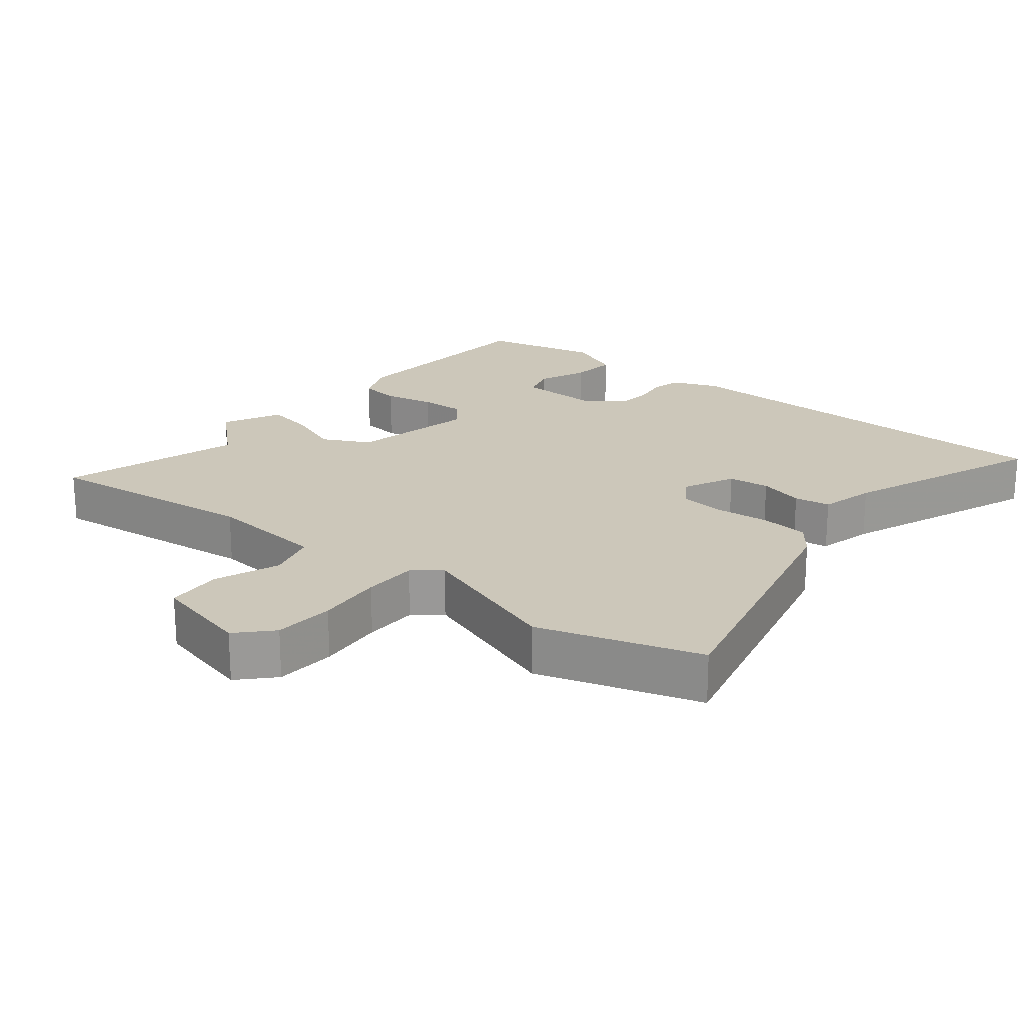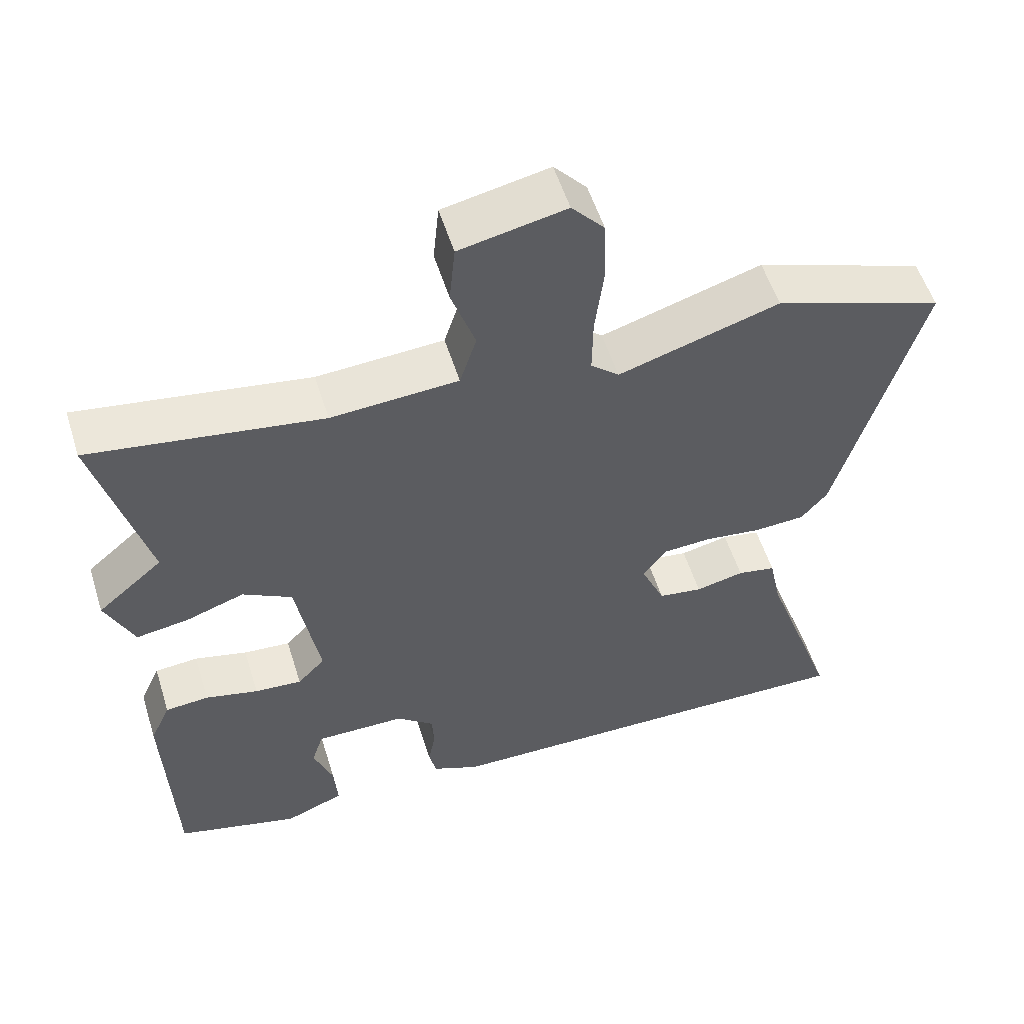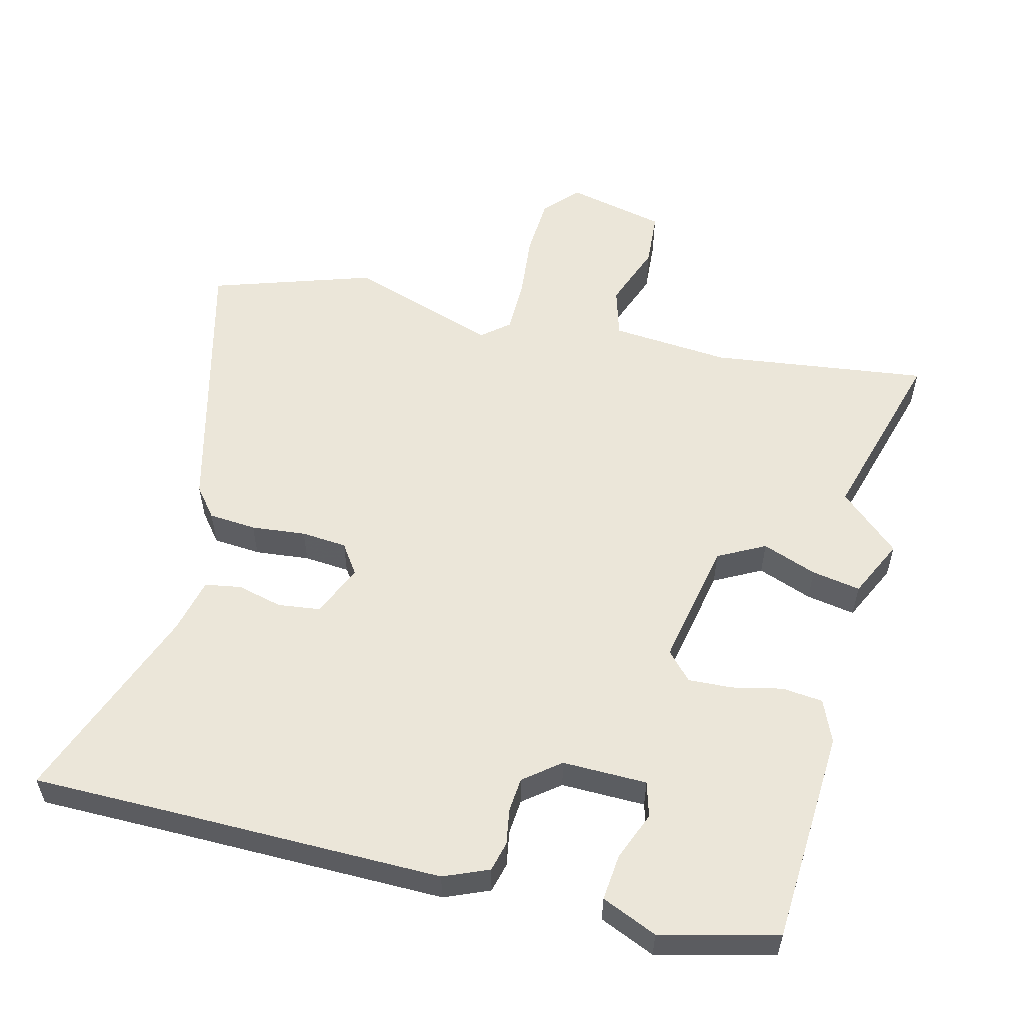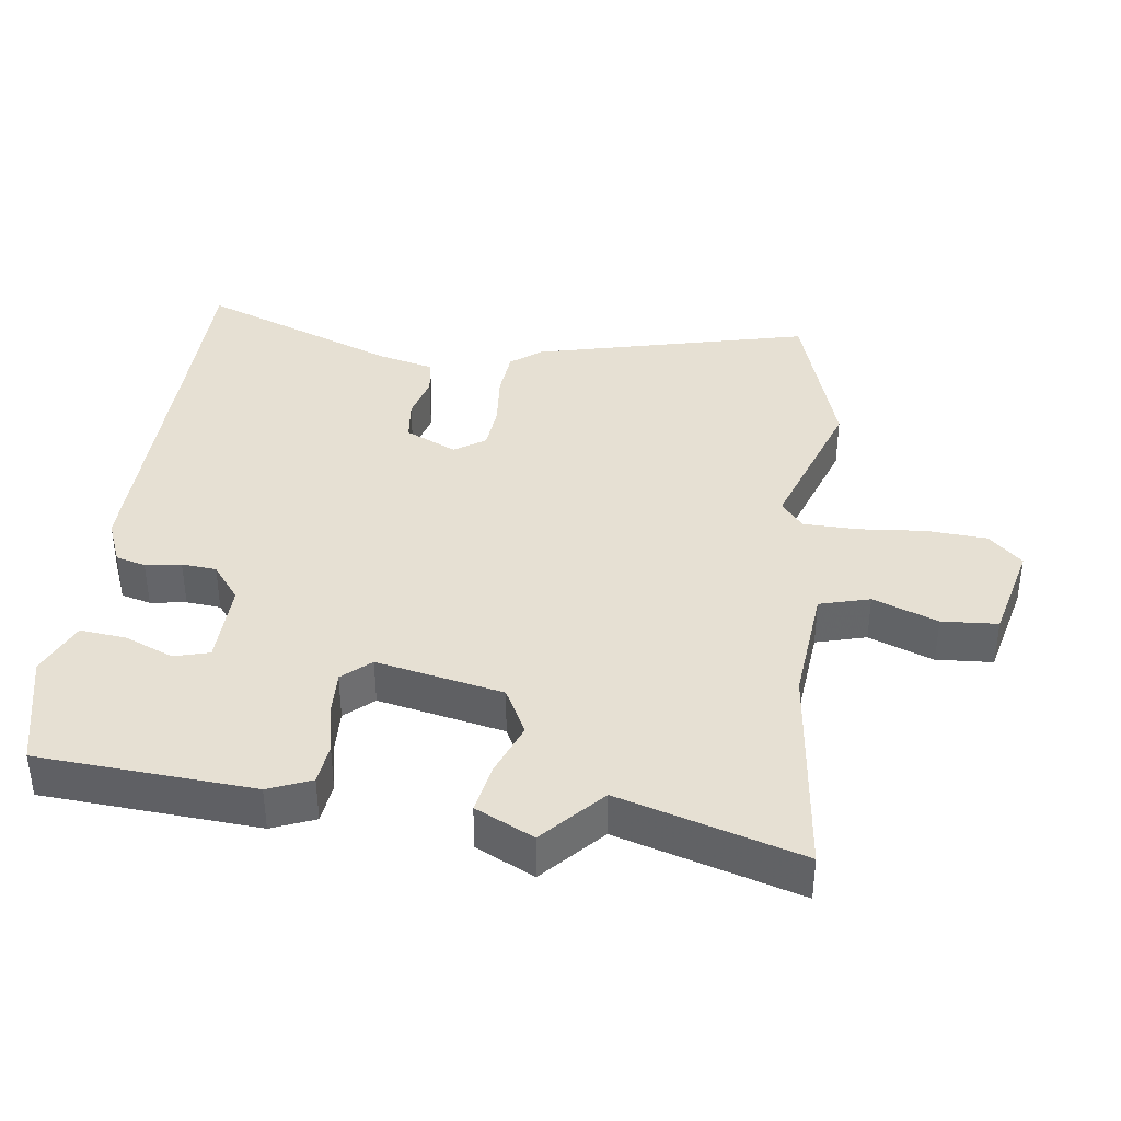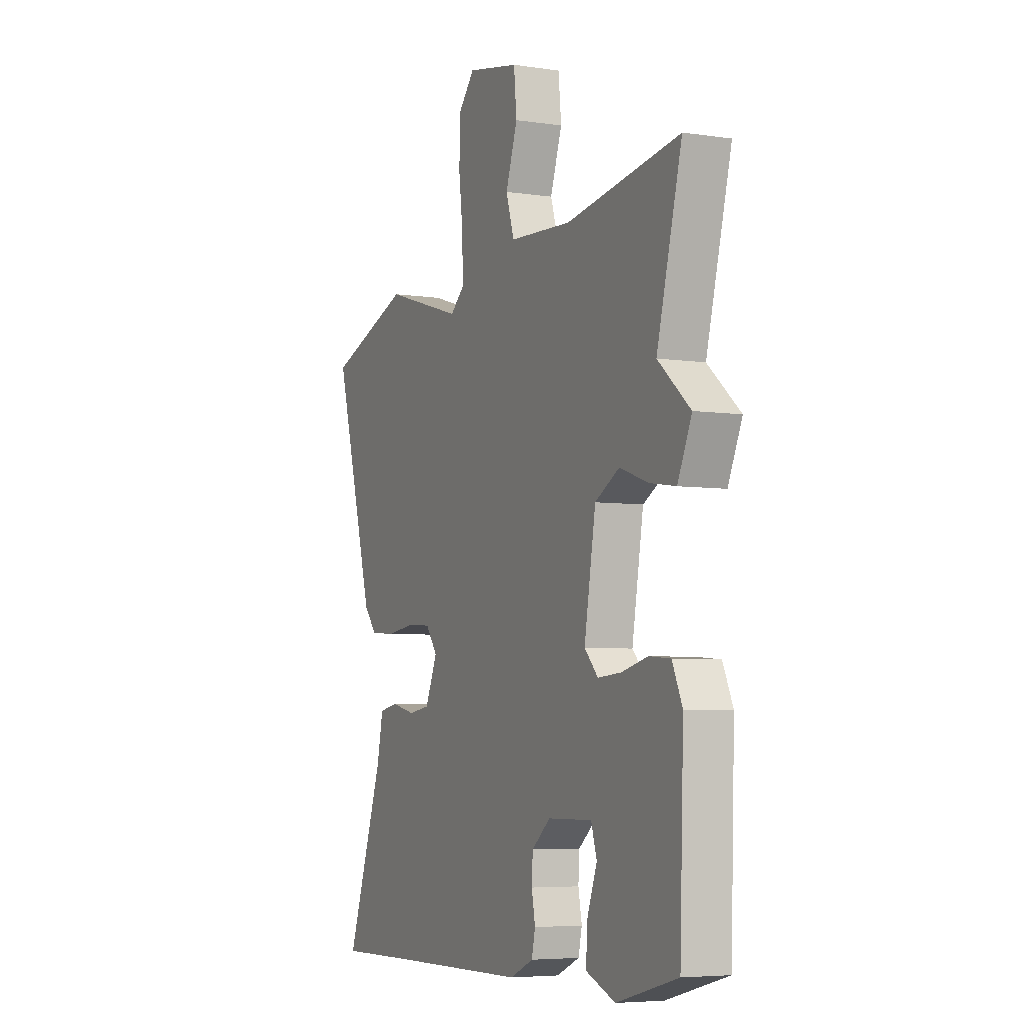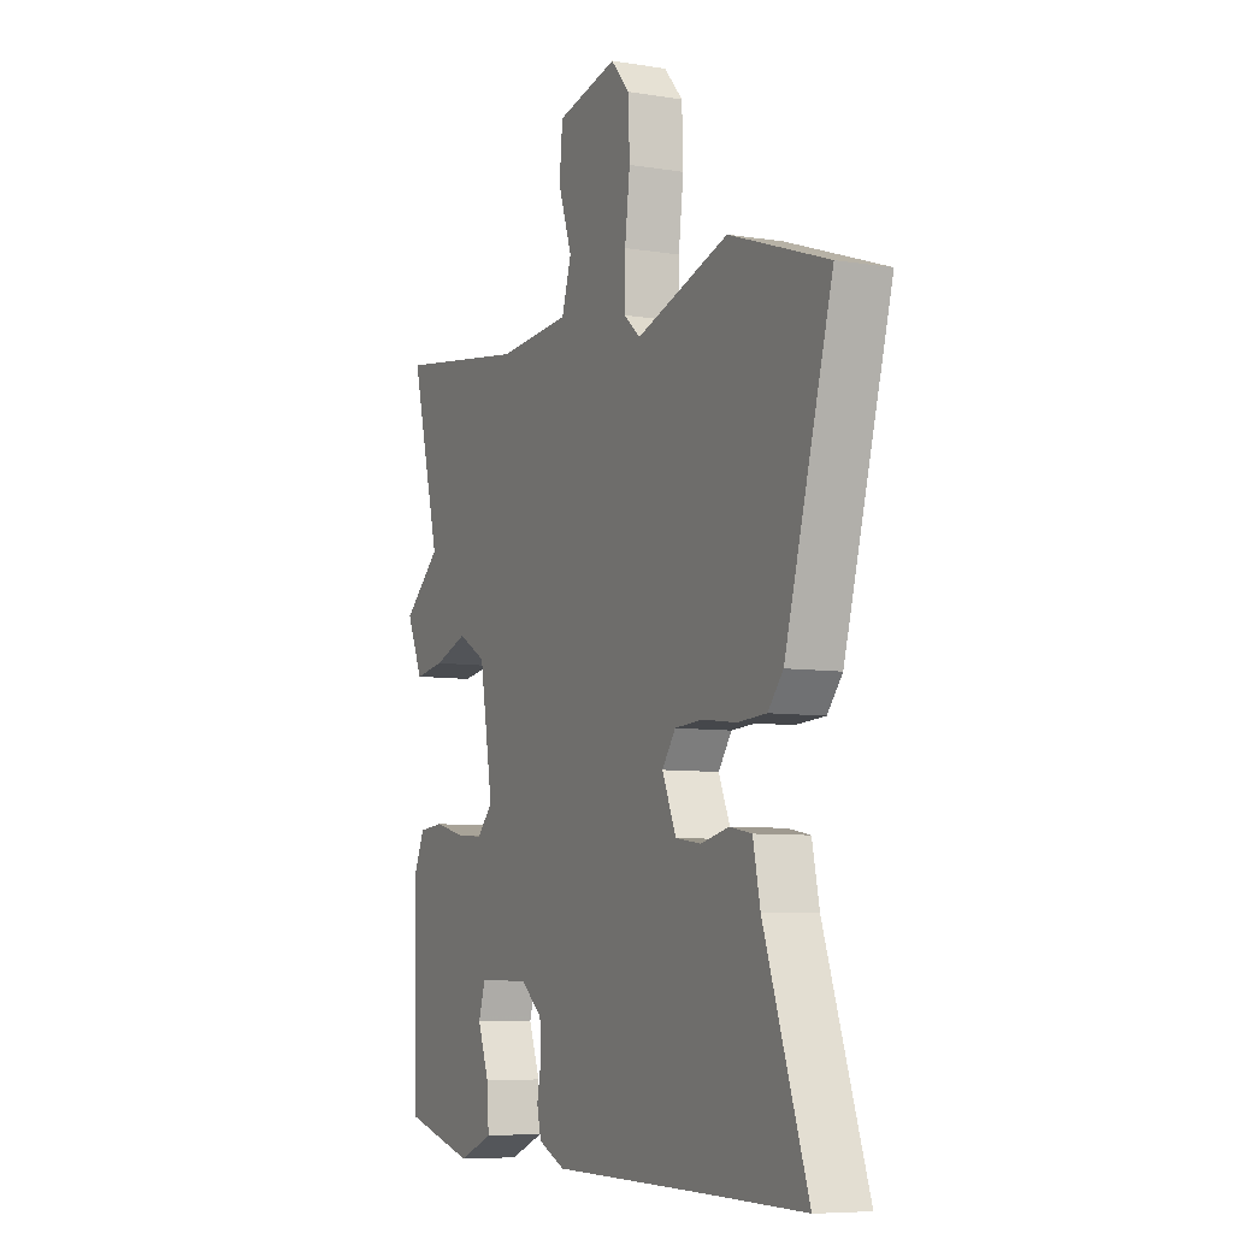
<metadata>
{"format":"obj","ext":"obj","renderer":"f3d","projection":"perspective","resolution":1024,"background":"white","views":[{"elev":21.3,"azim":40.8,"up":"+Y"},{"elev":55.0,"azim":-17.3,"up":"+Z"},{"elev":55.6,"azim":-164.6,"up":"+Y"},{"elev":38.5,"azim":-80.6,"up":"+Y"},{"elev":-5.6,"azim":-114.7,"up":"+Z"},{"elev":-7.3,"azim":65.0,"up":"+Z"}]}
</metadata>
<code>
v 0.587 0.07 -0.502
v 0.381 0.07 -0.498
v -0.019 0.07 -0.492
v -0.084 0.07 -0.463
v -0.094 0.07 -0.419
v -0.084 0.07 -0.367
v -0.087 0.07 -0.316
v -0.139 0.07 -0.273
v -0.263 0.07 -0.272
v -0.279 0.07 -0.323
v -0.252 0.07 -0.396
v -0.247 0.07 -0.464
v -0.329 0.07 -0.497
v -0.499 0.07 -0.451
v -0.51 0.07 -0.134
v -0.482 0.07 -0.072
v -0.422 0.07 -0.067
v -0.349 0.07 -0.085
v -0.284 0.07 -0.09
v -0.246 0.07 -0.05
v -0.278 0.07 0.137
v -0.346 0.07 0.175
v -0.427 0.07 0.147
v -0.499 0.07 0.136
v -0.538 0.07 0.223
v -0.448 0.07 0.3
v -0.518 0.07 0.569
v -0.2 0.07 0.521
v -0.025 0.07 0.532
v -0.002 0.07 0.605
v -0.035 0.07 0.701
v -0.027 0.07 0.783
v 0.119 0.07 0.813
v 0.164 0.07 0.762
v 0.167 0.07 0.673
v 0.155 0.07 0.576
v 0.154 0.07 0.496
v 0.193 0.07 0.462
v 0.415 0.07 0.53
v 0.65 0.07 0.447
v 0.537 0.07 0.044
v 0.501 0.07 0.001
v 0.431 0.07 -0.003
v 0.351 0.07 0.007
v 0.284 0.07 0.003
v 0.252 0.07 -0.041
v 0.285 0.07 -0.118
v 0.346 0.07 -0.127
v 0.413 0.07 -0.112
v 0.466 0.07 -0.122
v 0.483 0.07 -0.204
v 0.587 0 -0.502
v 0.381 0 -0.498
v -0.019 0 -0.492
v -0.084 0 -0.463
v -0.094 0 -0.419
v -0.084 0 -0.367
v -0.087 0 -0.316
v -0.139 0 -0.273
v -0.263 0 -0.272
v -0.279 0 -0.323
v -0.252 0 -0.396
v -0.247 0 -0.464
v -0.329 0 -0.497
v -0.499 0 -0.451
v -0.51 0 -0.134
v -0.482 0 -0.072
v -0.422 0 -0.067
v -0.349 0 -0.085
v -0.284 0 -0.09
v -0.246 0 -0.05
v -0.278 0 0.137
v -0.346 0 0.175
v -0.427 0 0.147
v -0.499 0 0.136
v -0.538 0 0.223
v -0.448 0 0.3
v -0.518 0 0.569
v -0.2 0 0.521
v -0.025 0 0.532
v -0.002 0 0.605
v -0.035 0 0.701
v -0.027 0 0.783
v 0.119 0 0.813
v 0.164 0 0.762
v 0.167 0 0.673
v 0.155 0 0.576
v 0.154 0 0.496
v 0.193 0 0.462
v 0.415 0 0.53
v 0.65 0 0.447
v 0.537 0 0.044
v 0.501 0 0.001
v 0.431 0 -0.003
v 0.351 0 0.007
v 0.284 0 0.003
v 0.252 0 -0.041
v 0.285 0 -0.118
v 0.346 0 -0.127
v 0.413 0 -0.112
v 0.466 0 -0.122
v 0.483 0 -0.204
f 48 49 50 51
f 51 1 2
f 48 51 2
f 47 48 2
f 4 5 6
f 3 4 6
f 2 3 6
f 47 2 6
f 46 47 6
f 45 46 6 7
f 42 43 44
f 41 42 44
f 40 41 44
f 39 40 44
f 38 39 44
f 37 38 44 45
f 34 35 36
f 33 34 36
f 32 33 36
f 31 32 36
f 30 31 36
f 29 30 36 37
f 45 7 8
f 37 45 8
f 29 37 8
f 28 29 8
f 24 25 26
f 23 24 26
f 22 23 26
f 26 27 28
f 22 26 28
f 21 22 28
f 16 17 18
f 15 16 18
f 14 15 18
f 13 14 18
f 12 13 18
f 10 11 12
f 10 12 18
f 9 10 18 19
f 20 21 28 8
f 8 9 19 20
f 102 101 100 99
f 53 52 102
f 53 102 99
f 53 99 98
f 57 56 55
f 57 55 54
f 57 54 53
f 57 53 98
f 57 98 97
f 58 57 97 96
f 95 94 93
f 95 93 92
f 95 92 91
f 95 91 90
f 95 90 89
f 96 95 89 88
f 87 86 85
f 87 85 84
f 87 84 83
f 87 83 82
f 87 82 81
f 88 87 81 80
f 59 58 96
f 59 96 88
f 59 88 80
f 59 80 79
f 77 76 75
f 77 75 74
f 77 74 73
f 79 78 77
f 79 77 73
f 79 73 72
f 69 68 67
f 69 67 66
f 69 66 65
f 69 65 64
f 69 64 63
f 63 62 61
f 69 63 61
f 70 69 61 60
f 59 79 72 71
f 71 70 60 59
f 1 52 53 2
f 2 53 54 3
f 3 54 55 4
f 4 55 56 5
f 5 56 57 6
f 6 57 58 7
f 7 58 59 8
f 8 59 60 9
f 9 60 61 10
f 10 61 62 11
f 11 62 63 12
f 12 63 64 13
f 13 64 65 14
f 14 65 66 15
f 15 66 67 16
f 16 67 68 17
f 17 68 69 18
f 18 69 70 19
f 19 70 71 20
f 20 71 72 21
f 21 72 73 22
f 22 73 74 23
f 23 74 75 24
f 24 75 76 25
f 25 76 77 26
f 26 77 78 27
f 27 78 79 28
f 28 79 80 29
f 29 80 81 30
f 30 81 82 31
f 31 82 83 32
f 32 83 84 33
f 33 84 85 34
f 34 85 86 35
f 35 86 87 36
f 36 87 88 37
f 37 88 89 38
f 38 89 90 39
f 39 90 91 40
f 40 91 92 41
f 41 92 93 42
f 42 93 94 43
f 43 94 95 44
f 44 95 96 45
f 45 96 97 46
f 46 97 98 47
f 47 98 99 48
f 48 99 100 49
f 49 100 101 50
f 50 101 102 51
f 51 102 52 1

</code>
